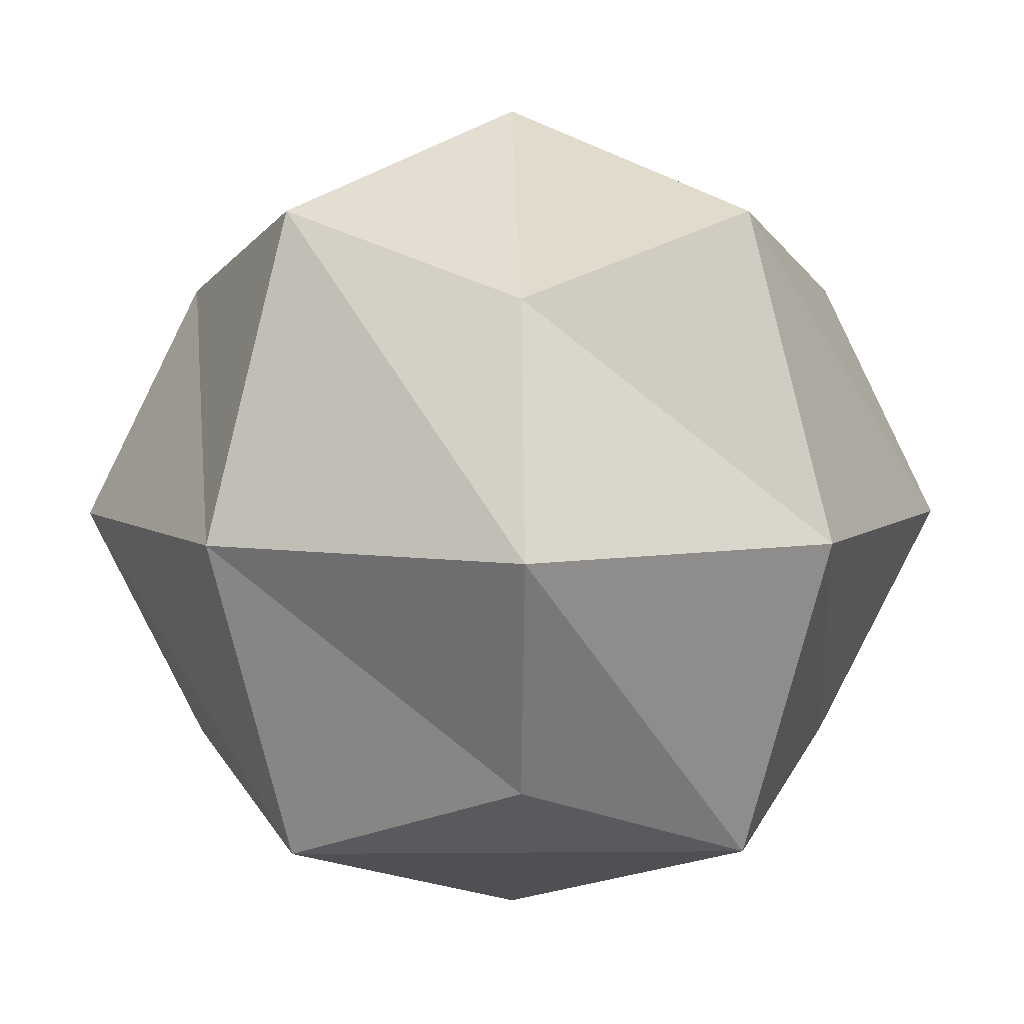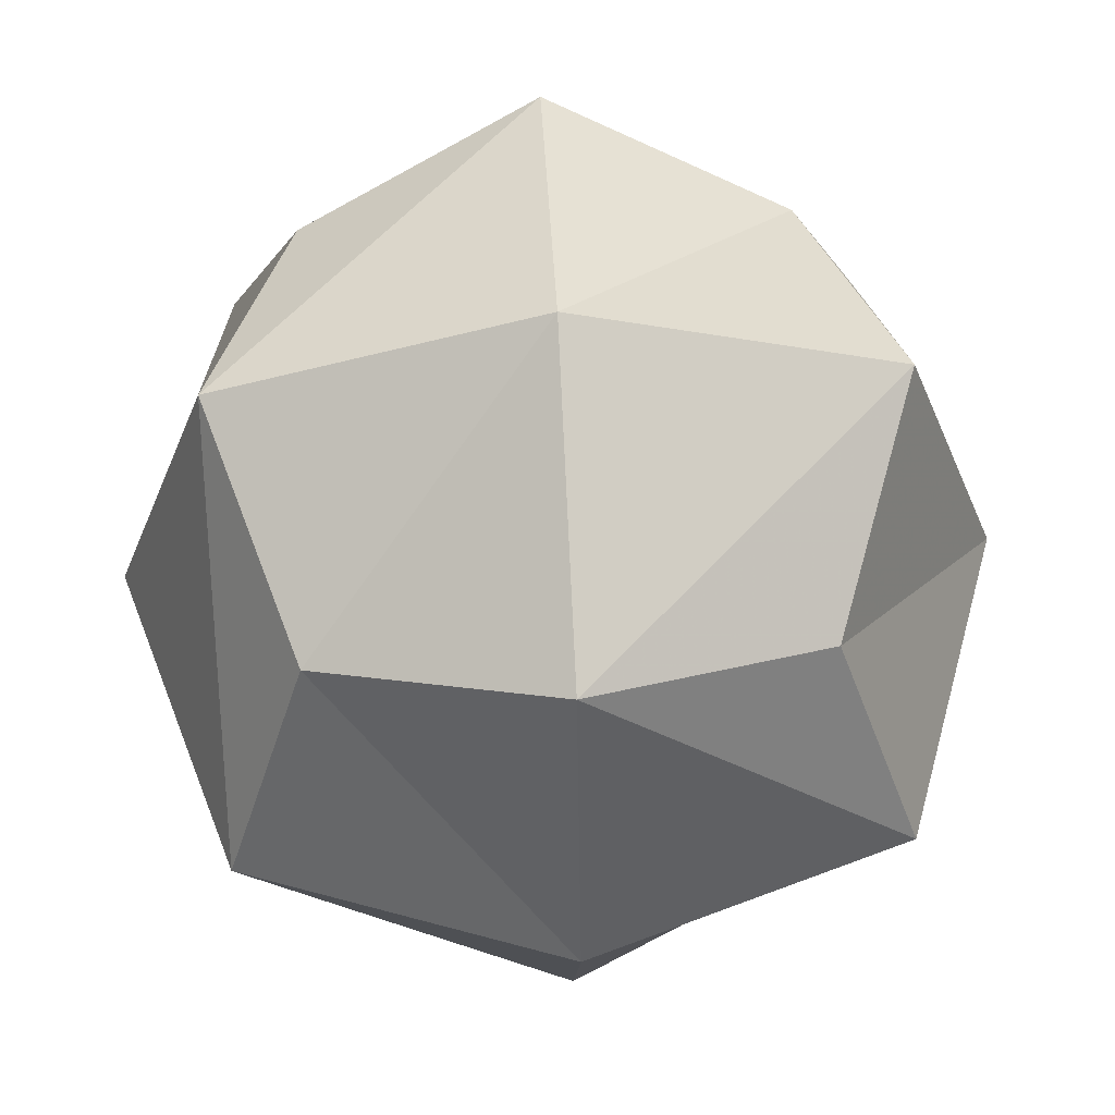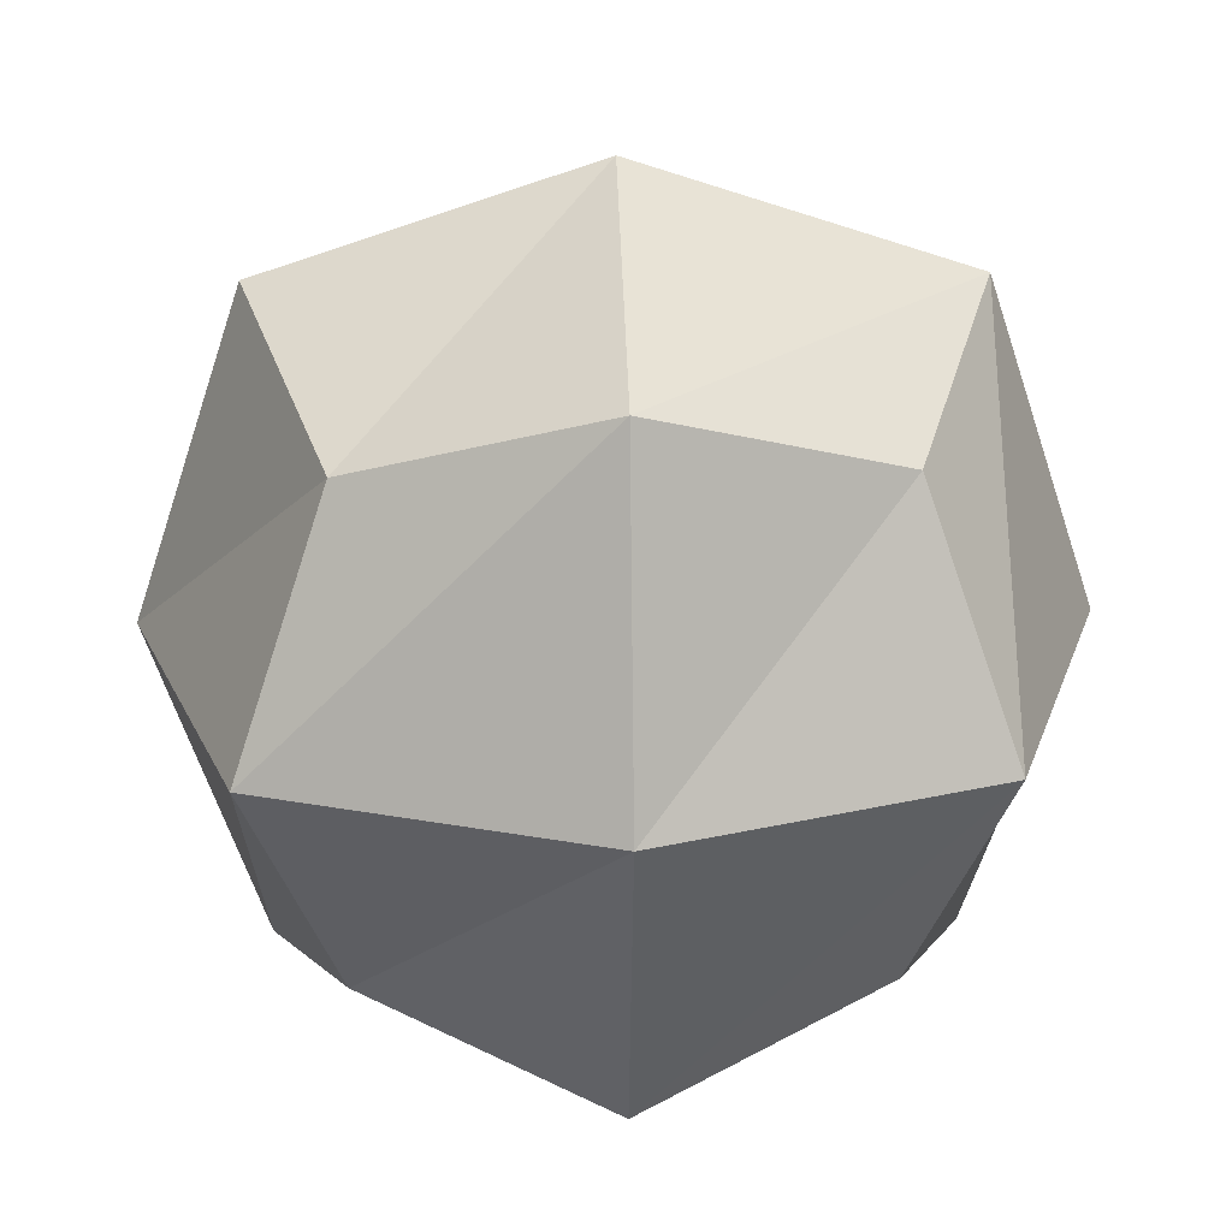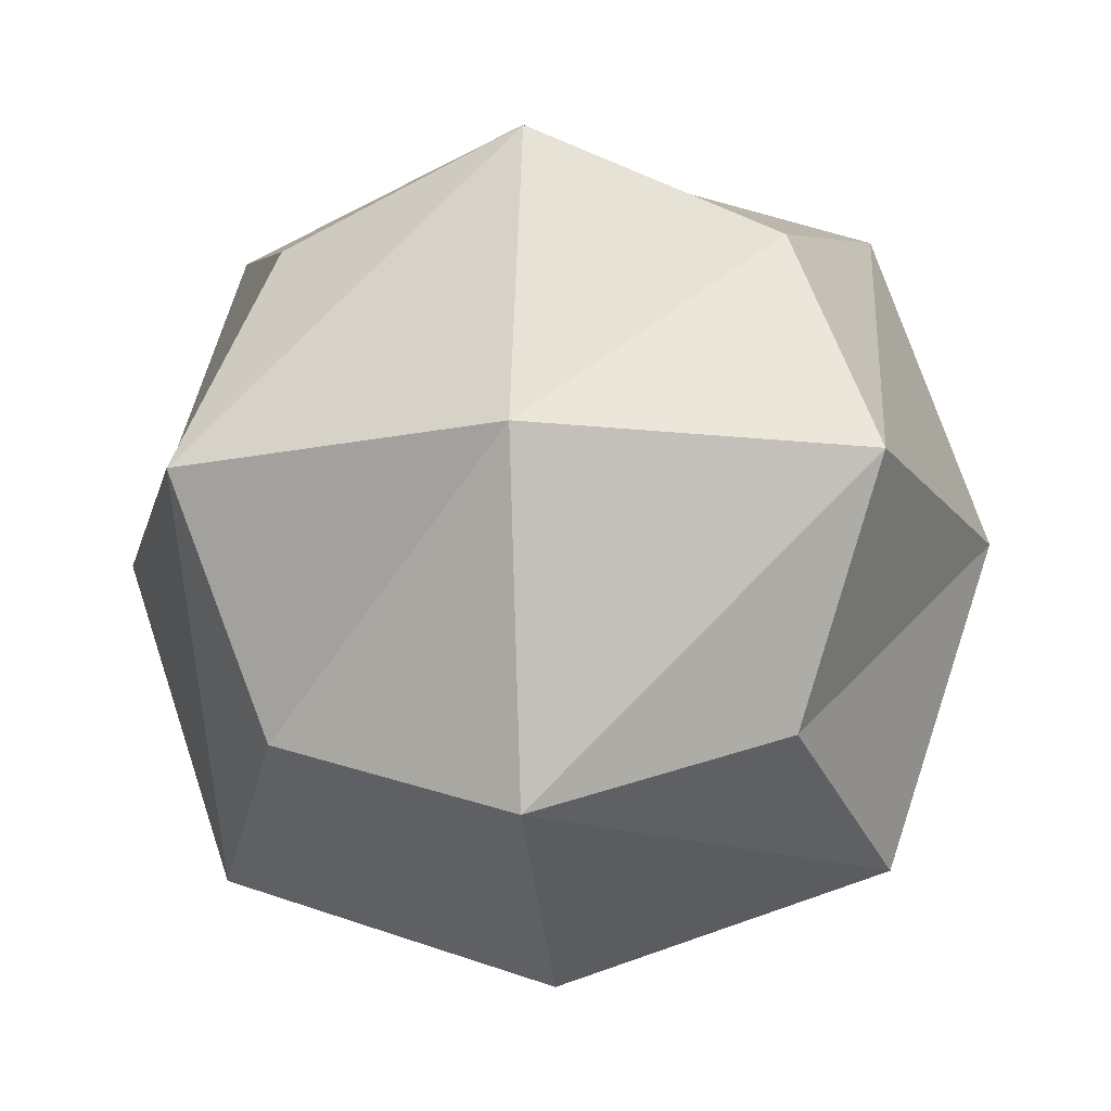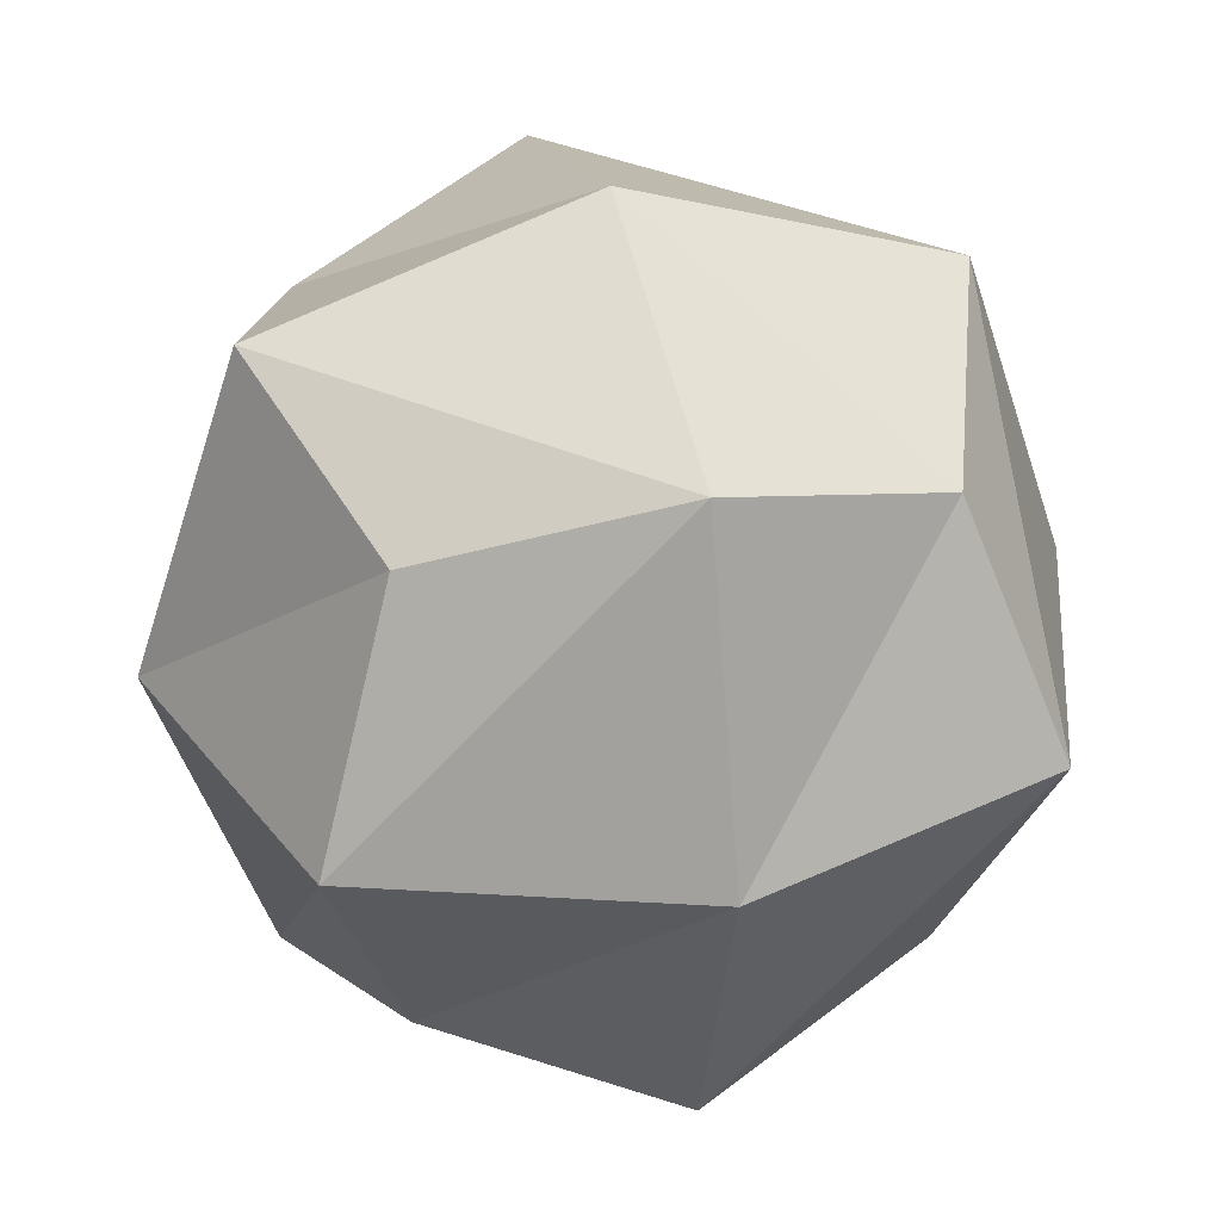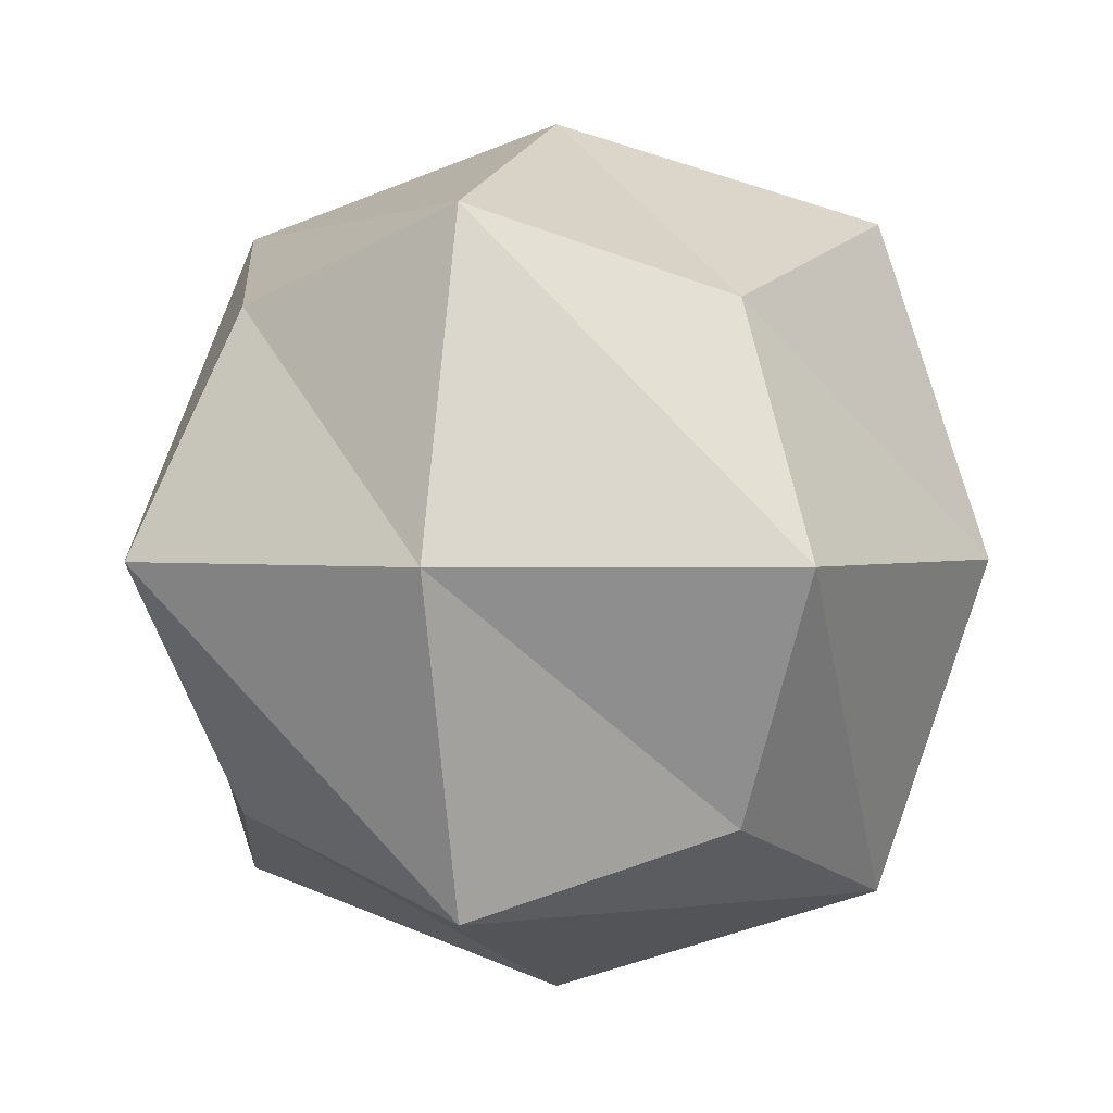
<metadata>
{"format":"obj","ext":"obj","renderer":"f3d","projection":"perspective","resolution":1024,"background":"white","views":[{"elev":6.0,"azim":133.5,"up":"+Y"},{"elev":60.3,"azim":177.1,"up":"+Y"},{"elev":25.3,"azim":-91.9,"up":"+Z"},{"elev":-15.7,"azim":5.3,"up":"+Z"},{"elev":34.7,"azim":-13.9,"up":"+Z"},{"elev":1.3,"azim":-74.3,"up":"+Y"}]}
</metadata>
<code>
v 0.5556 0.5556 -0.5556
v 0.5556 -0.5556 -0.5556
v 0.5556 0.5556 0.5556
v 0.5556 -0.5556 0.5556
v -0.5556 0.5556 -0.5556
v -0.5556 -0.5556 -0.5556
v -0.5556 0.5556 0.5556
v -0.5556 -0.5556 0.5556
v -0.75 -0.75 0
v 0 -0.75 -0.75
v 0.75 0 -0.75
v -0.75 0 0.75
v 0.75 0 0.75
v -0.75 0 -0.75
v 0 0.75 0.75
v 0.75 0.75 0
v 0 -0.75 0.75
v -0.75 0.75 0
v 0 0.75 -0.75
v 0.75 -0.75 0
v 0 1 0
v 0 0 1
v -1 0 0
v 0 -1 0
v 1 0 0
v 0 0 -1
f 1 19 21 16
f 19 5 18 21
f 21 18 7 15
f 16 21 15 3
f 4 13 22 17
f 13 3 15 22
f 22 15 7 12
f 17 22 12 8
f 8 12 23 9
f 12 7 18 23
f 23 18 5 14
f 9 23 14 6
f 6 10 24 9
f 10 2 20 24
f 24 20 4 17
f 9 24 17 8
f 2 11 25 20
f 11 1 16 25
f 25 16 3 13
f 20 25 13 4
f 6 14 26 10
f 14 5 19 26
f 26 19 1 11
f 10 26 11 2

</code>
